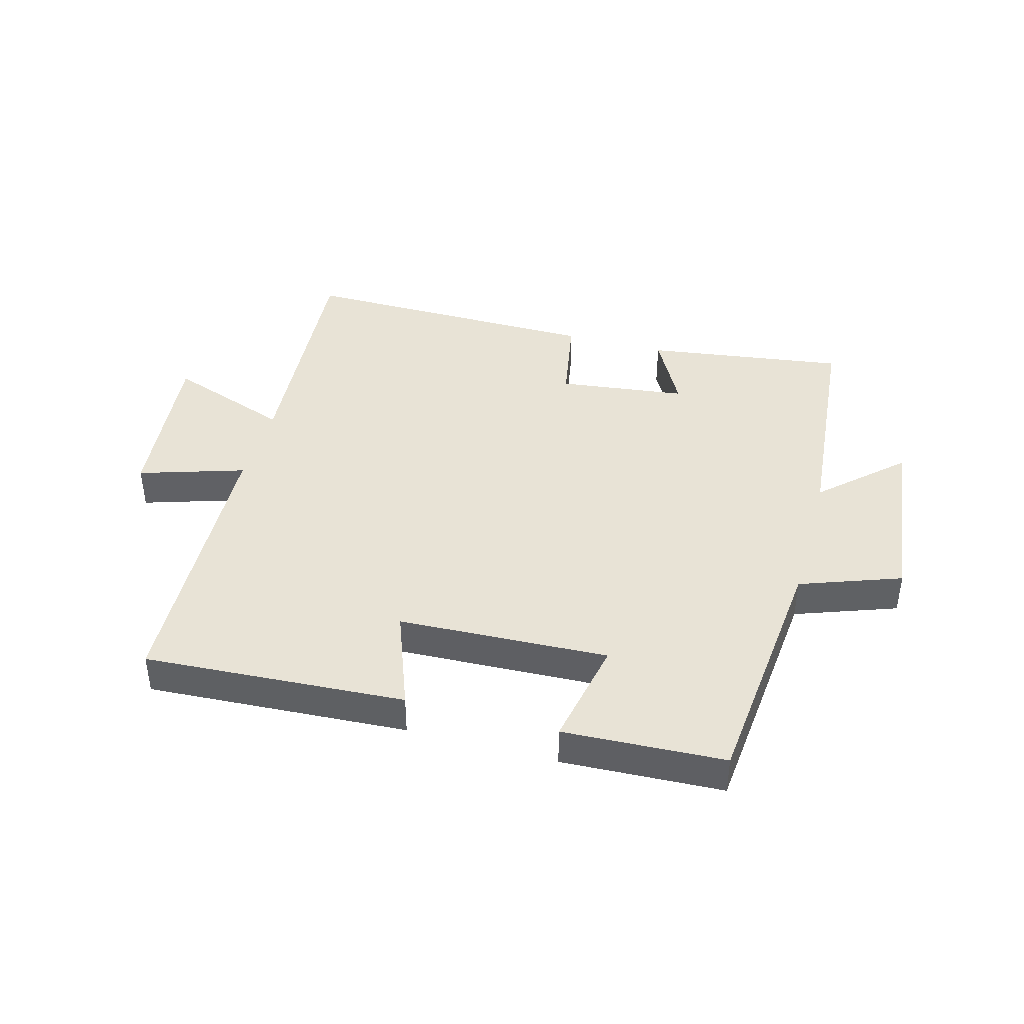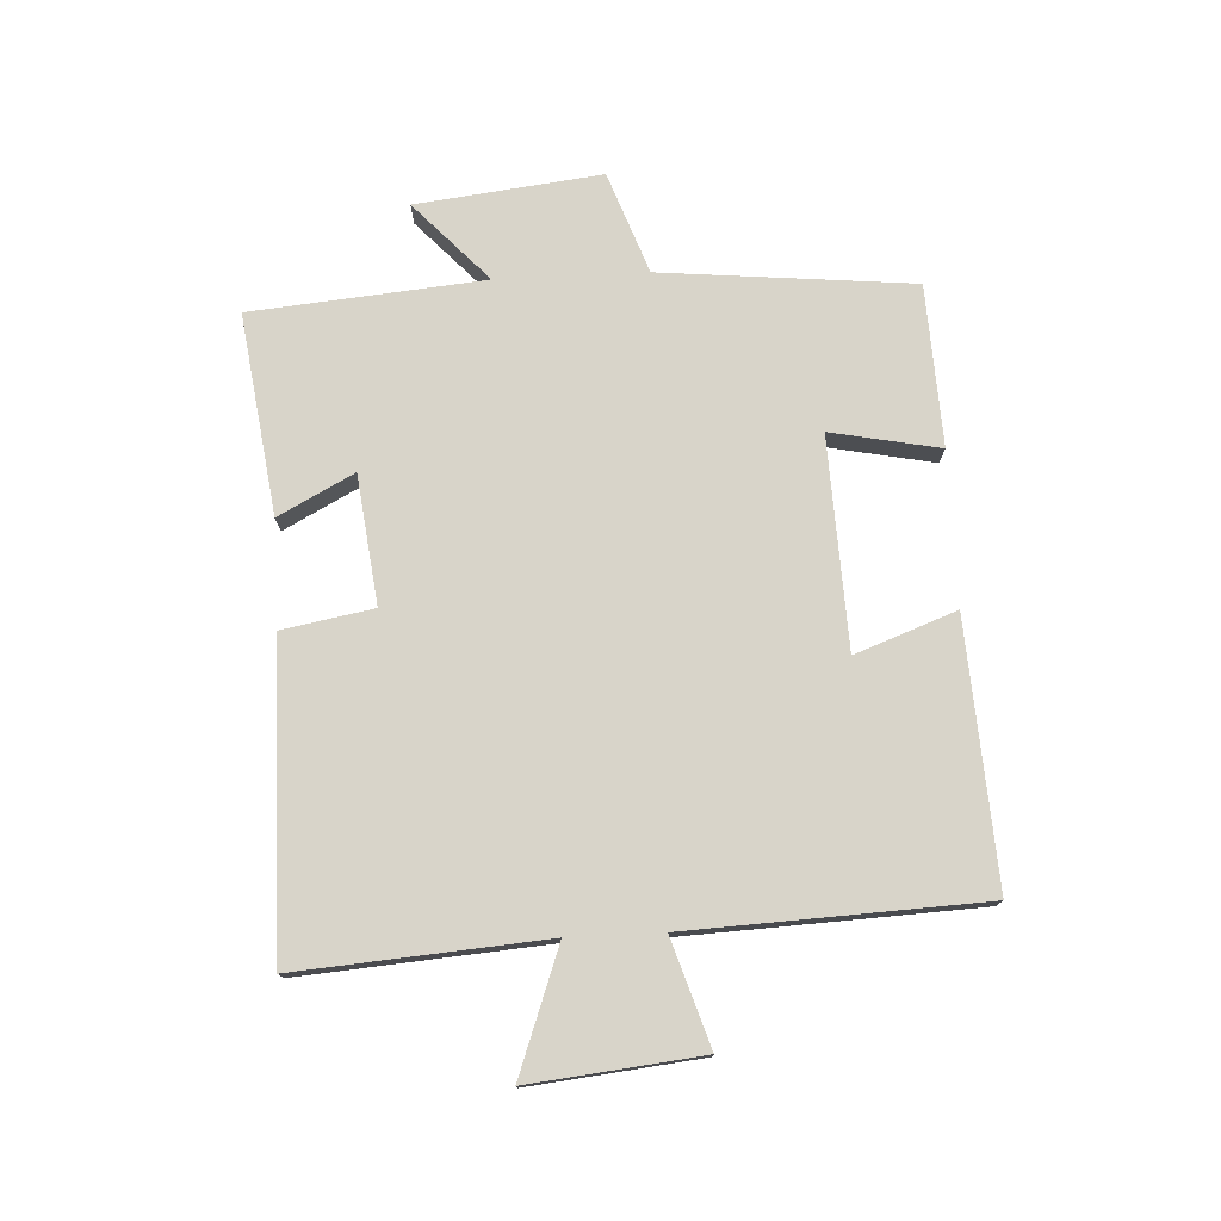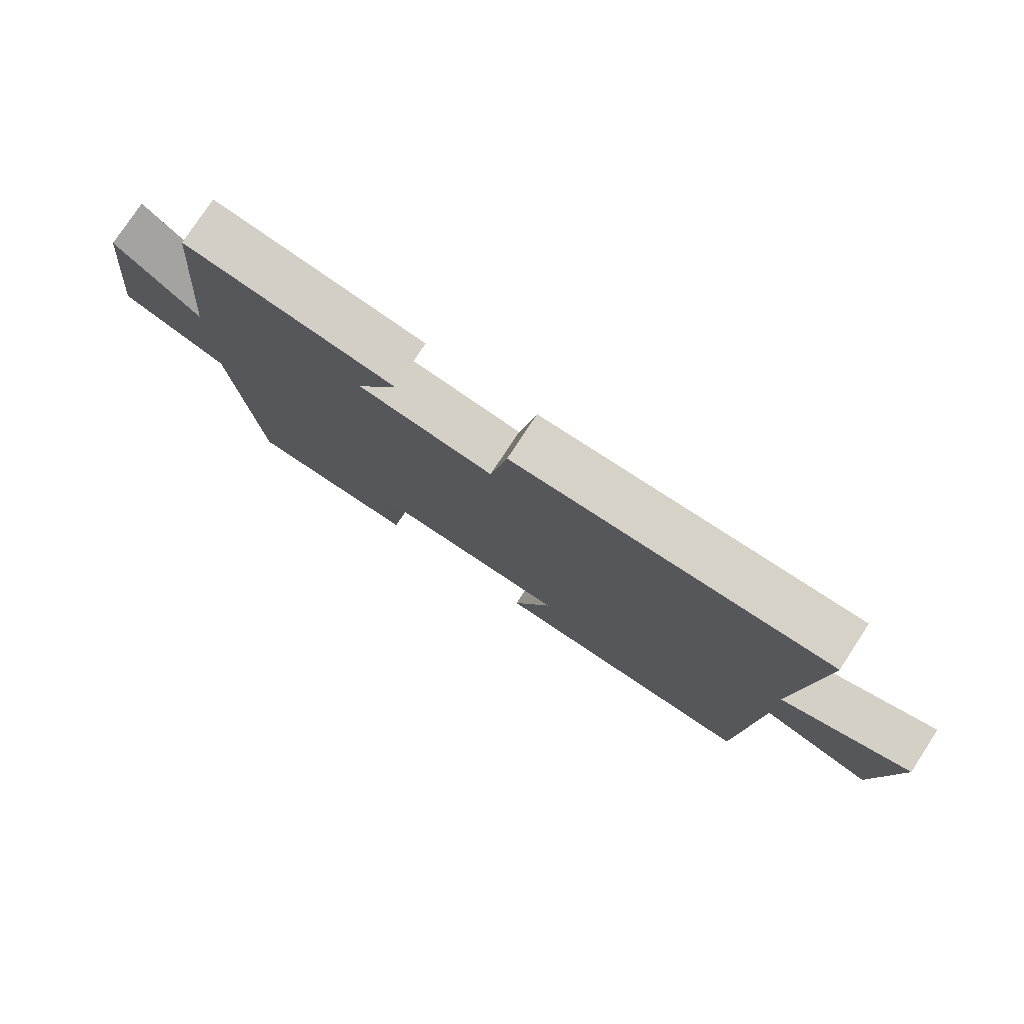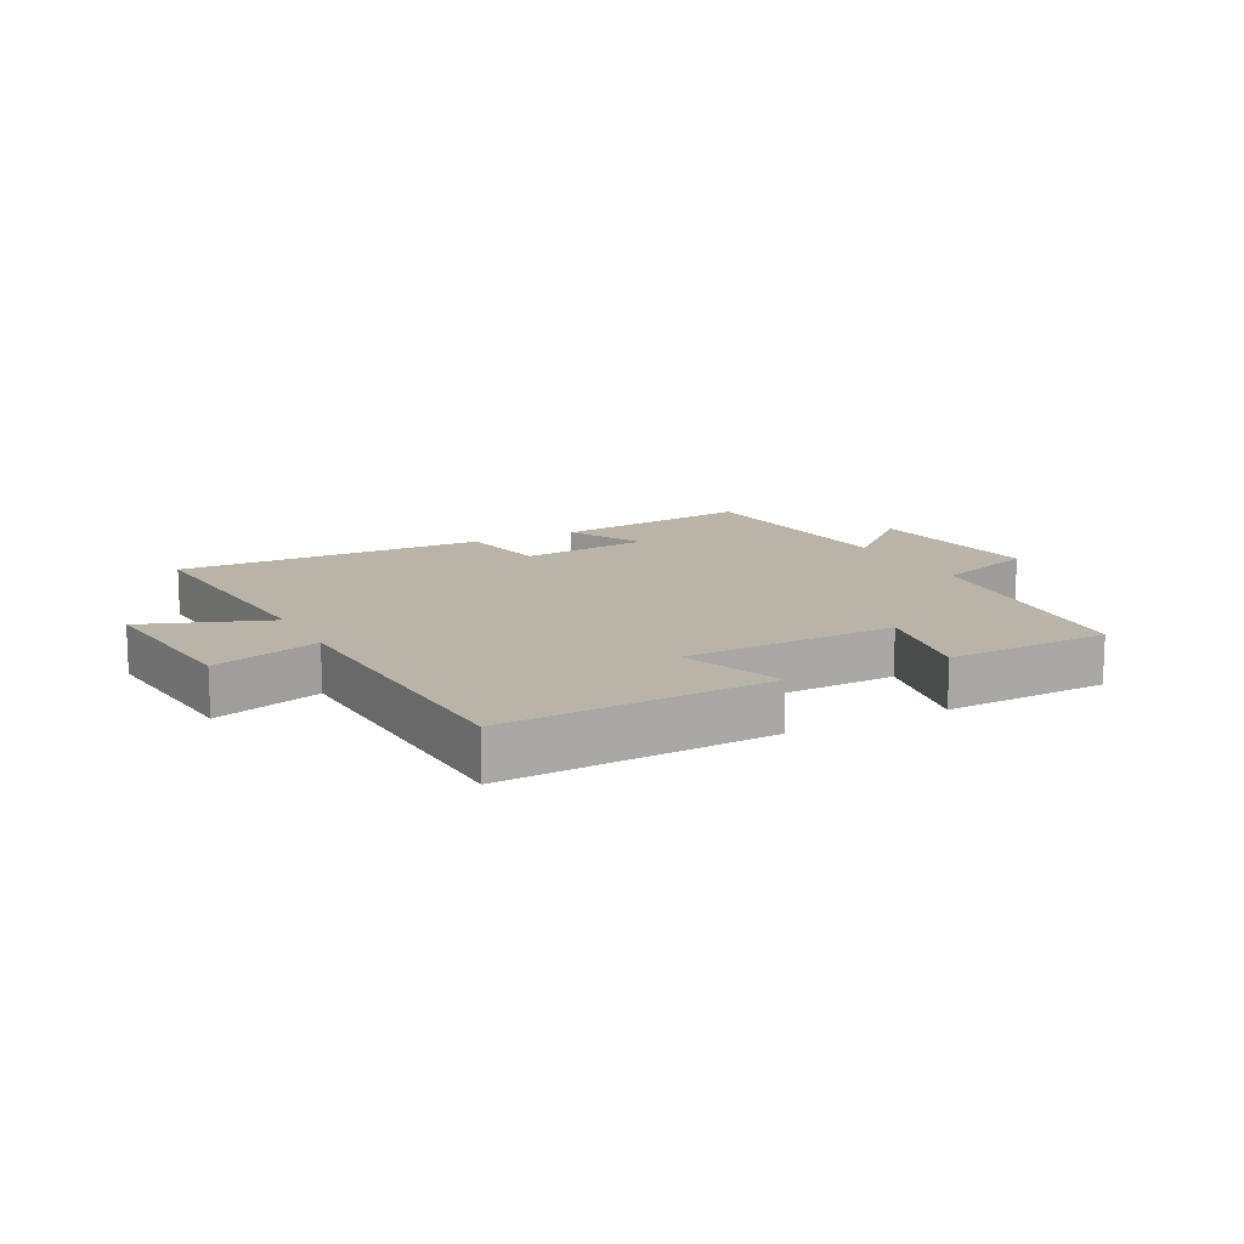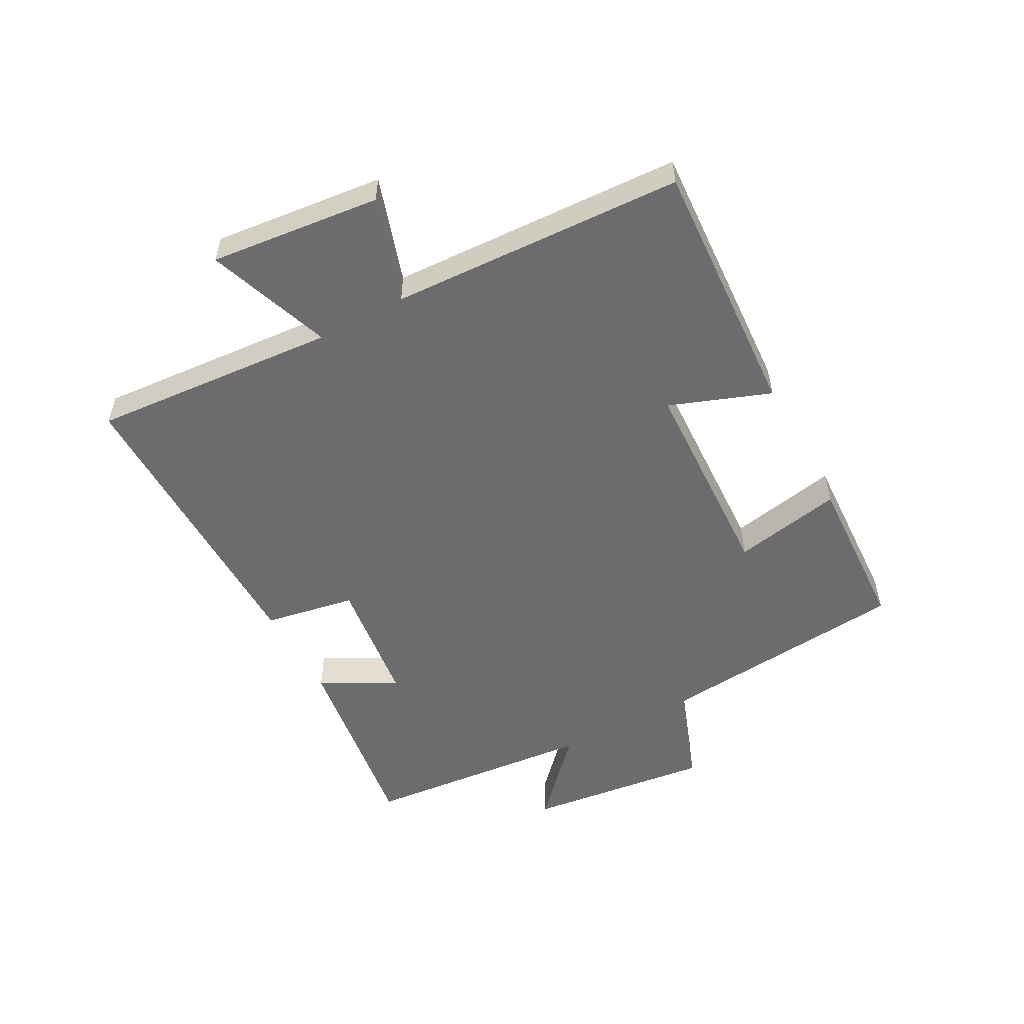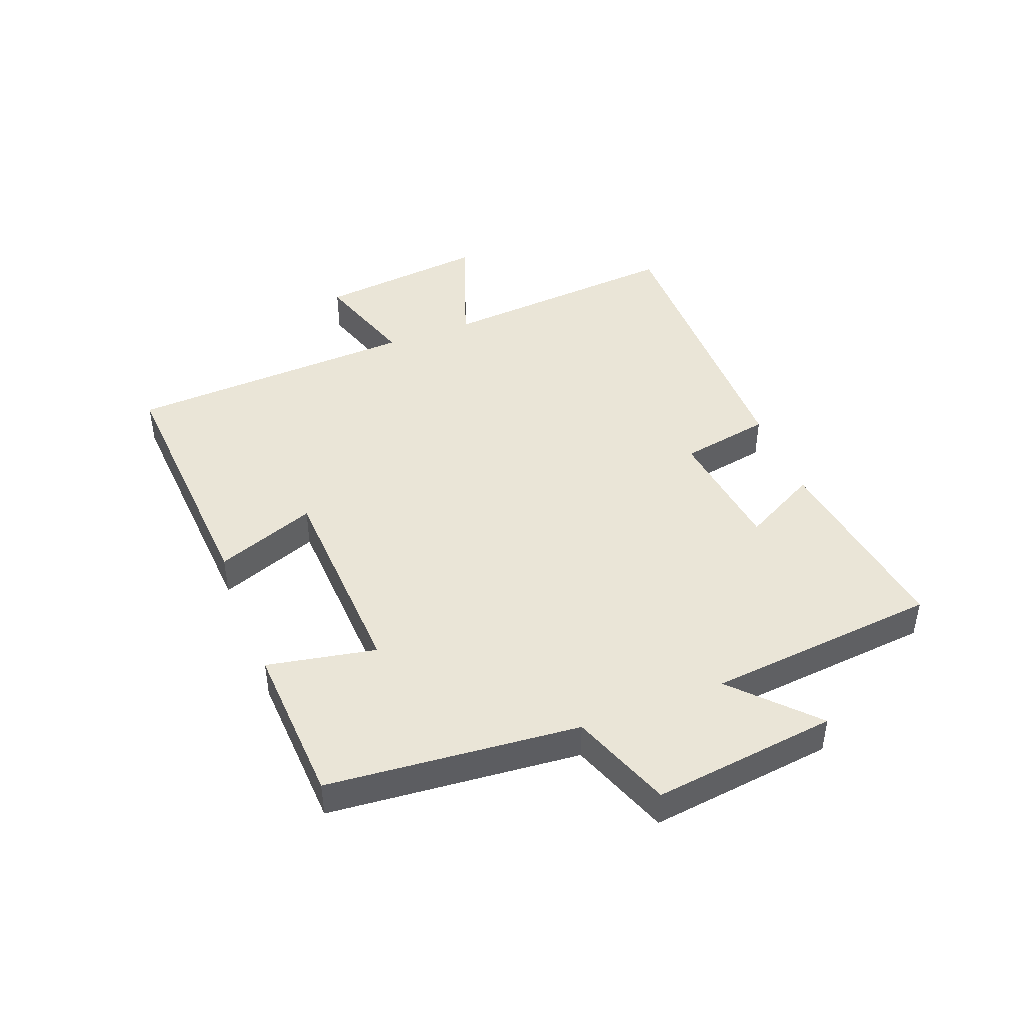
<metadata>
{"format":"obj","ext":"obj","renderer":"f3d","projection":"perspective","resolution":1024,"background":"white","views":[{"elev":41.4,"azim":-164.6,"up":"+Y"},{"elev":75.7,"azim":87.2,"up":"+Y"},{"elev":77.6,"azim":33.3,"up":"+Z"},{"elev":13.1,"azim":152.8,"up":"+Y"},{"elev":-53.6,"azim":118.4,"up":"+Y"},{"elev":44.4,"azim":-111.4,"up":"+Y"}]}
</metadata>
<code>
v -0.465 0.07 0.546
v -0.138 0.07 0.5
v -0.203 0.07 0.377
v 0.007 0.07 0.351
v 0.034 0.07 0.5
v 0.531 0.07 0.505
v 0.5 0.07 0.103
v 0.702 0.07 0.176
v 0.672 0.07 -0.102
v 0.5 0.07 -0.047
v 0.478 0.07 -0.525
v 0.051 0.07 -0.5
v 0.112 0.07 -0.336
v -0.232 0.07 -0.322
v -0.197 0.07 -0.5
v -0.461 0.07 -0.488
v -0.5 0.07 -0.076
v -0.665 0.07 -0.016
v -0.629 0.07 0.286
v -0.5 0.07 0.166
v -0.465 0 0.546
v -0.138 0 0.5
v -0.203 0 0.377
v 0.007 0 0.351
v 0.034 0 0.5
v 0.531 0 0.505
v 0.5 0 0.103
v 0.702 0 0.176
v 0.672 0 -0.102
v 0.5 0 -0.047
v 0.478 0 -0.525
v 0.051 0 -0.5
v 0.112 0 -0.336
v -0.232 0 -0.322
v -0.197 0 -0.5
v -0.461 0 -0.488
v -0.5 0 -0.076
v -0.665 0 -0.016
v -0.629 0 0.286
v -0.5 0 0.166
f 17 18 19 20
f 14 15 16 17
f 13 14 17 20
f 10 11 12 13
f 10 13 20
f 7 8 9 10
f 7 10 20
f 4 5 6 7
f 3 4 7 20
f 1 2 3 20
f 40 39 38 37
f 37 36 35 34
f 40 37 34 33
f 33 32 31 30
f 40 33 30
f 30 29 28 27
f 40 30 27
f 27 26 25 24
f 40 27 24 23
f 40 23 22 21
f 1 21 22 2
f 2 22 23 3
f 3 23 24 4
f 4 24 25 5
f 5 25 26 6
f 6 26 27 7
f 7 27 28 8
f 8 28 29 9
f 9 29 30 10
f 10 30 31 11
f 11 31 32 12
f 12 32 33 13
f 13 33 34 14
f 14 34 35 15
f 15 35 36 16
f 16 36 37 17
f 17 37 38 18
f 18 38 39 19
f 19 39 40 20
f 20 40 21 1

</code>
